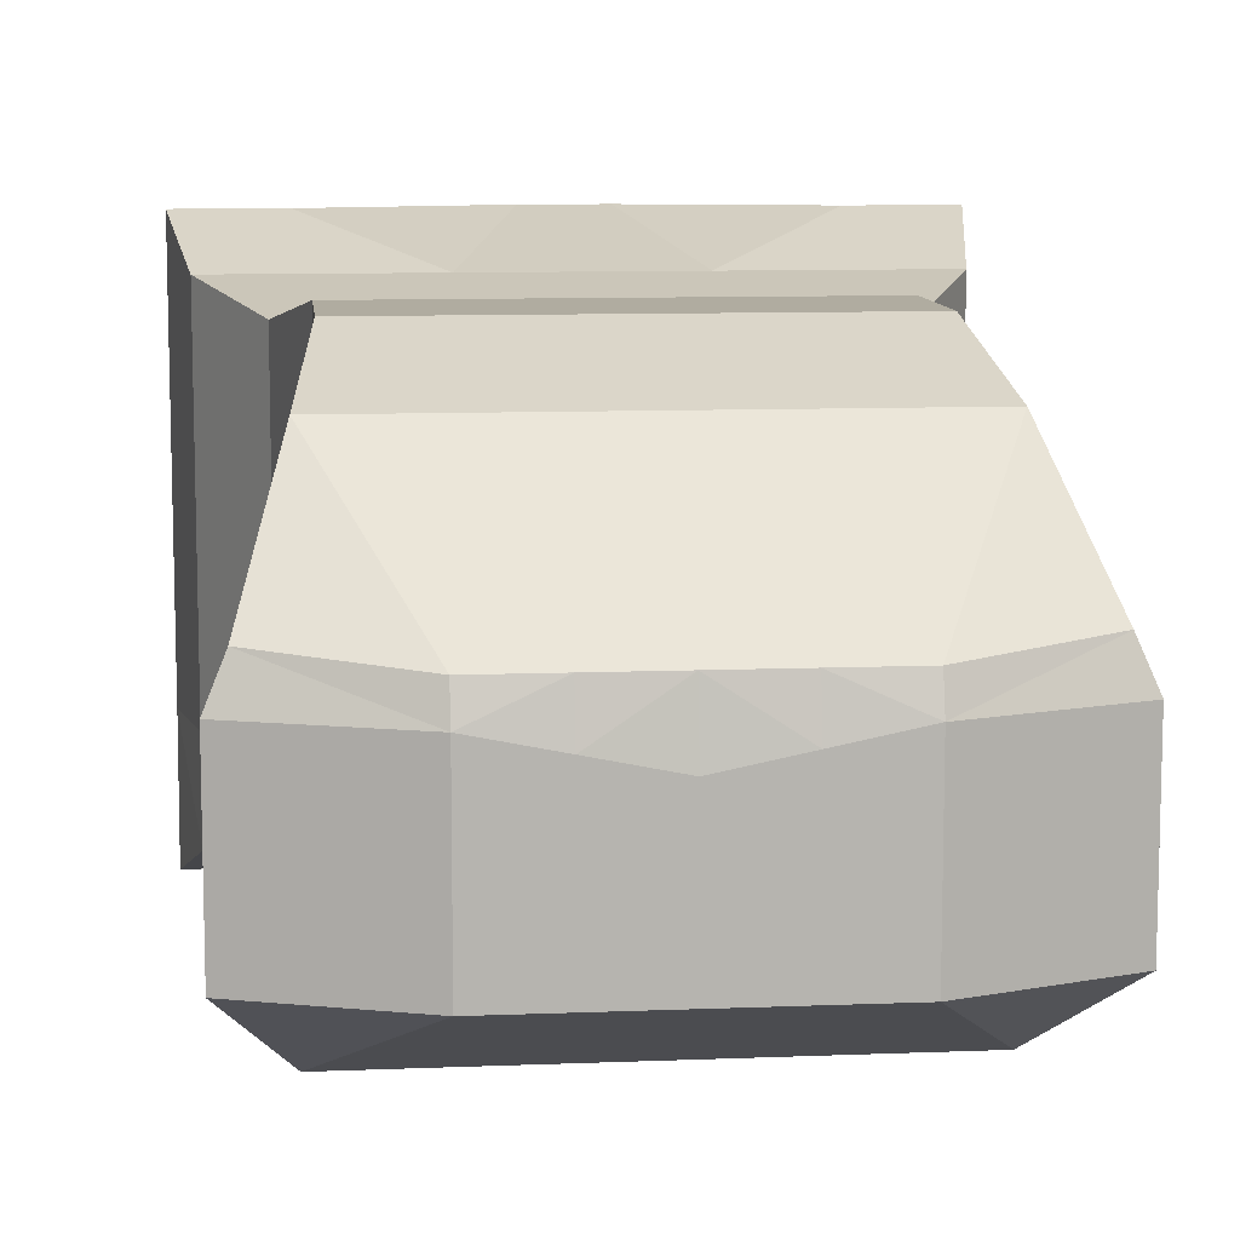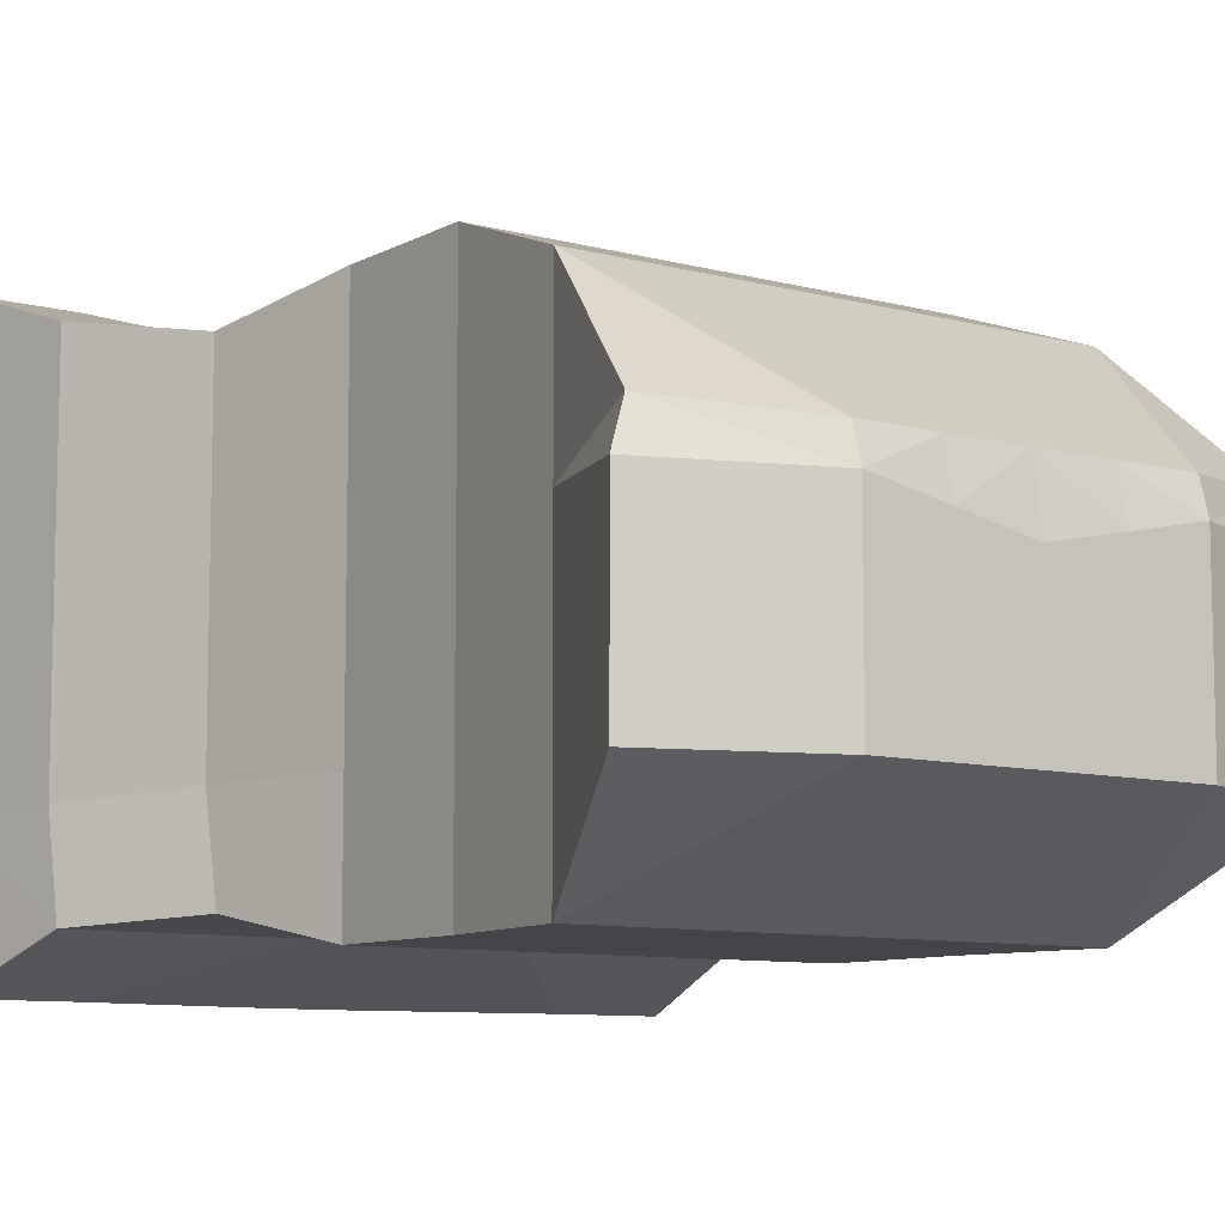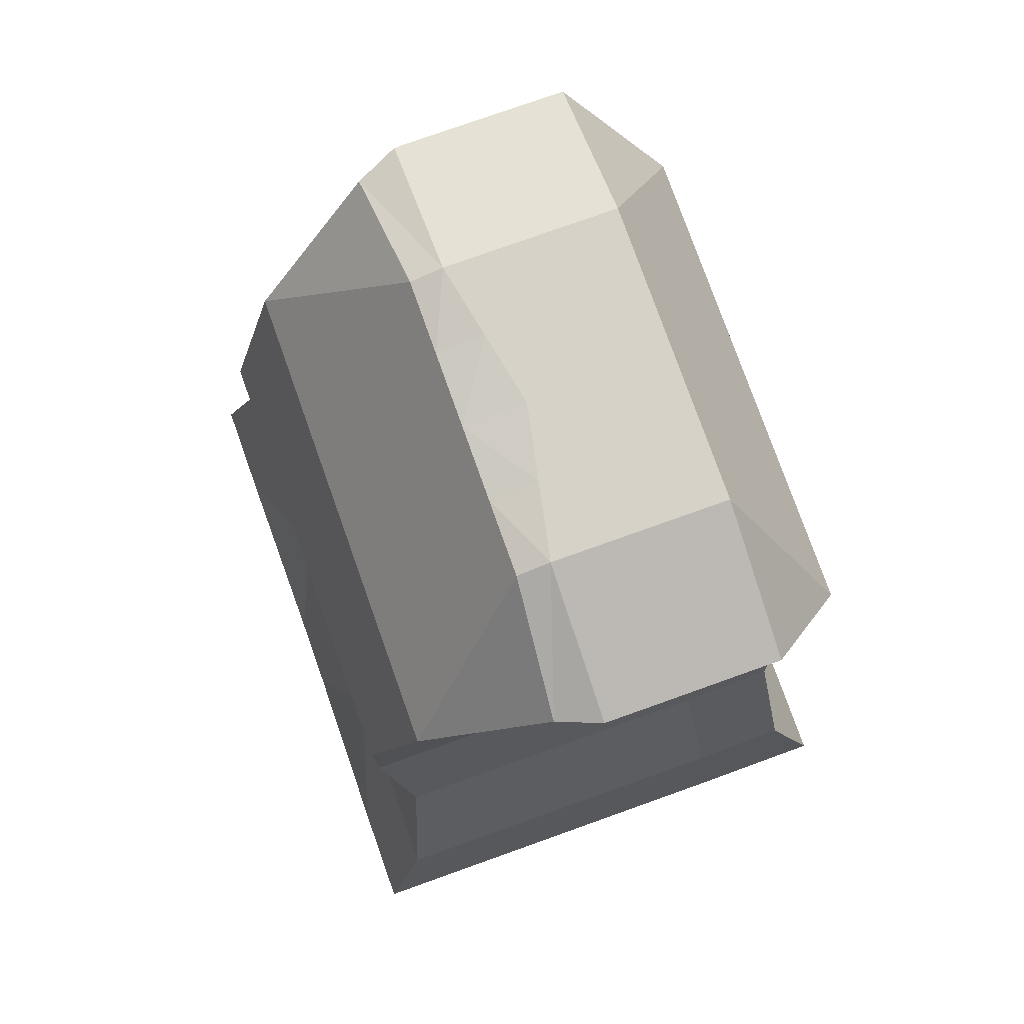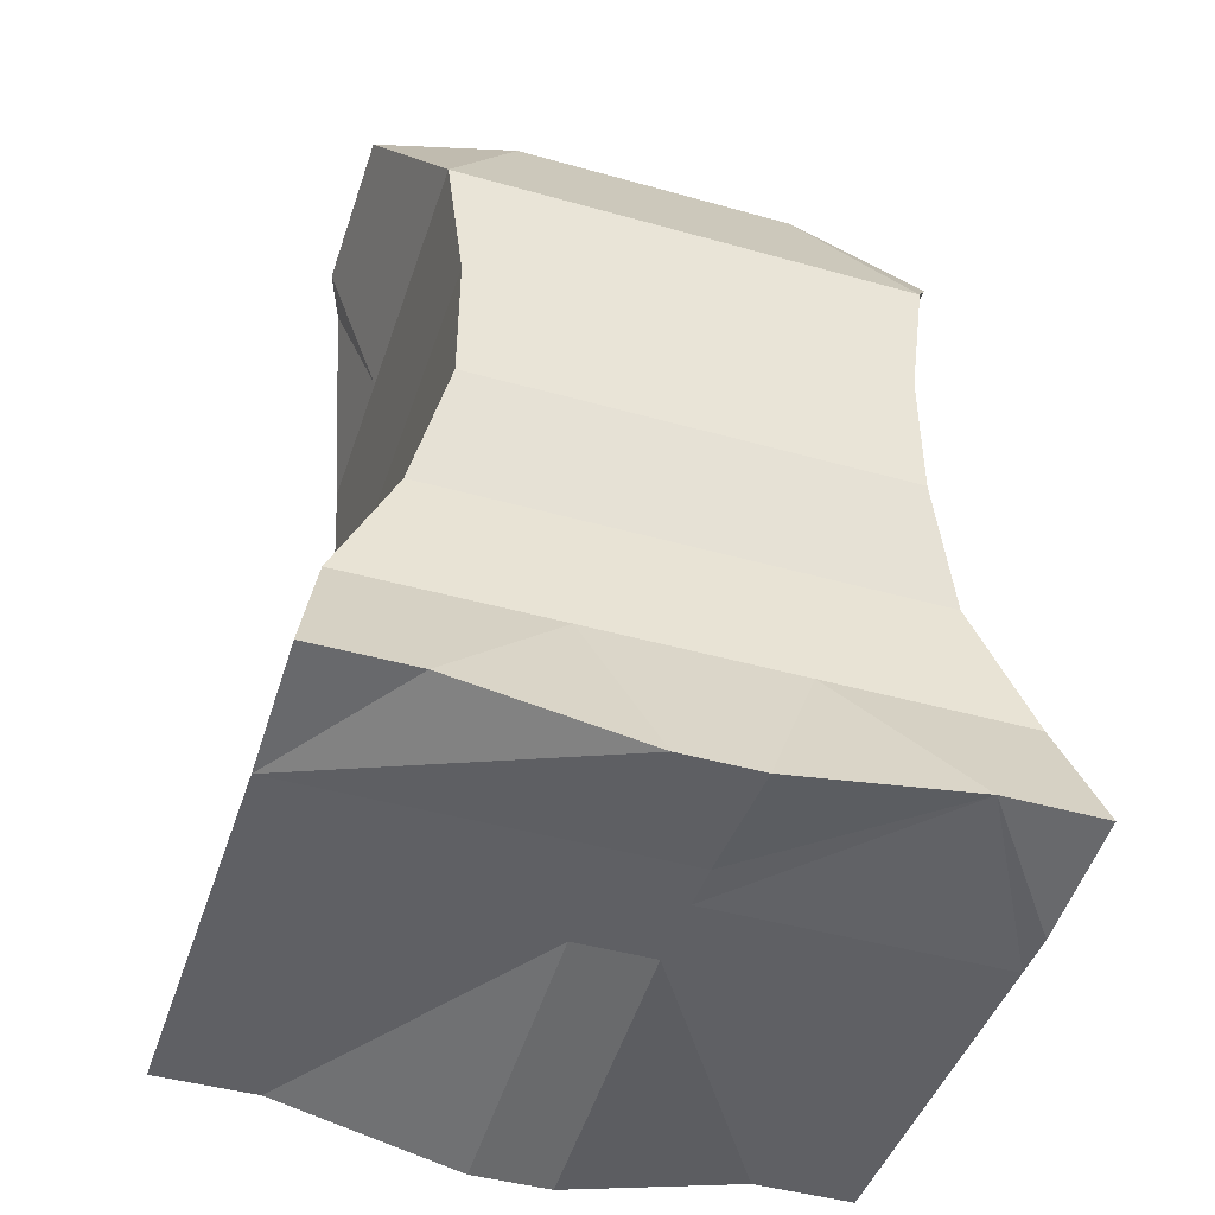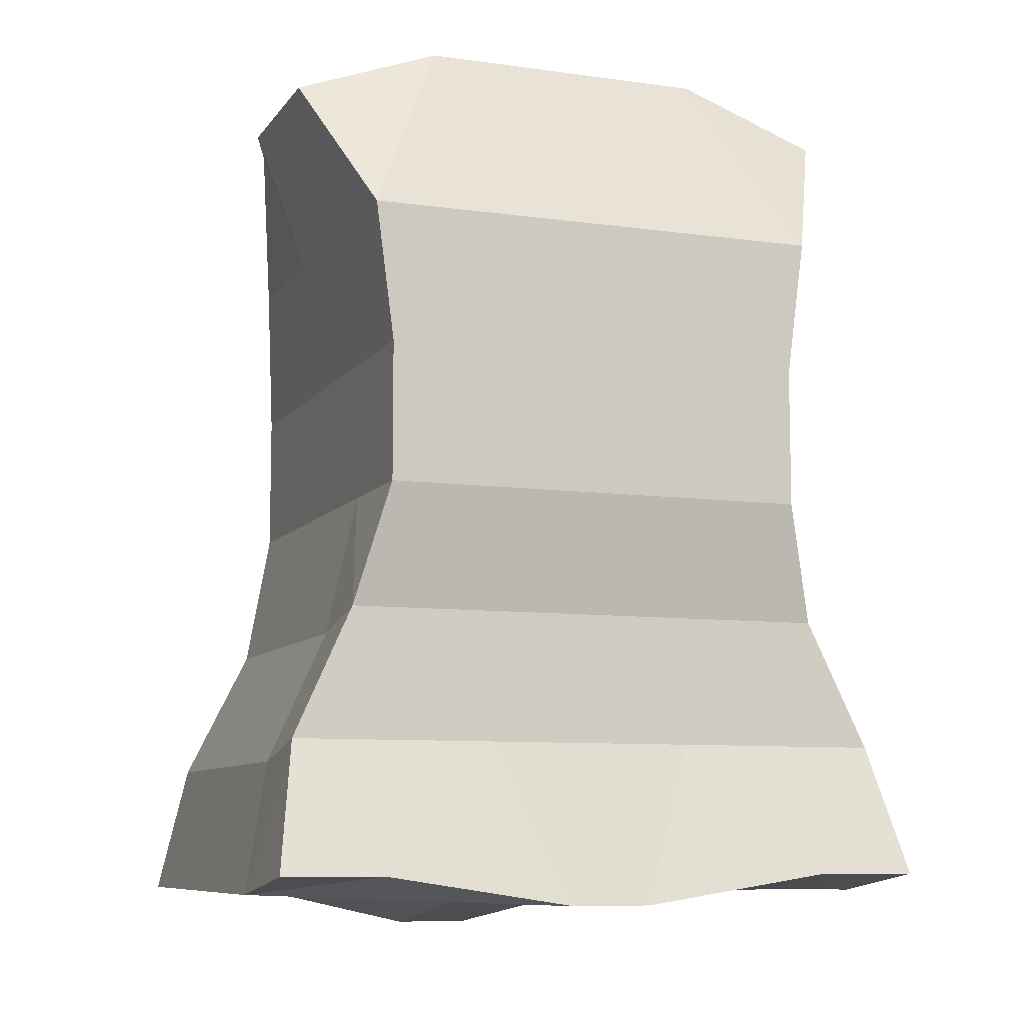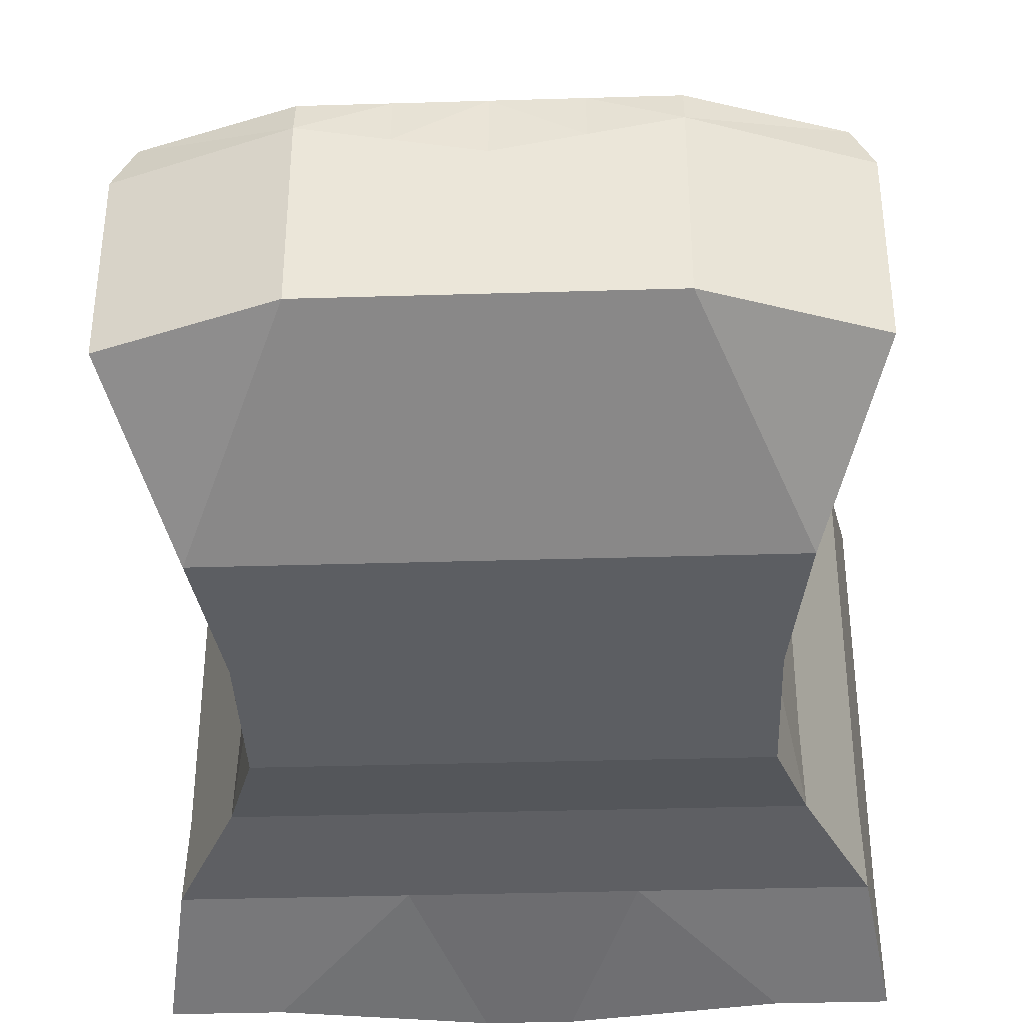
<metadata>
{"format":"obj","ext":"obj","renderer":"f3d","projection":"perspective","resolution":1024,"background":"white","views":[{"elev":9.9,"azim":174.1,"up":"+Z"},{"elev":-8.9,"azim":144.2,"up":"+Z"},{"elev":78.0,"azim":70.4,"up":"+Y"},{"elev":-44.8,"azim":161.9,"up":"+Y"},{"elev":-8.6,"azim":159.4,"up":"+Y"},{"elev":-37.6,"azim":-177.8,"up":"+Z"}]}
</metadata>
<code>
o 体
v -0.004485 1.85 0.2947
v -0.004485 2.54 0.1137
v -0.004485 1.872 -0.1948
v -0.004485 2.55 -0.1197
v -0.004485 2.169 -0.2252
v -0.004485 2.169 0.3233
v -0.004485 2.55 -0.03423
v -0.004485 2.55 0.04262
v -0.004485 2.55 -0.08805
v -0.004485 2.01 0.3233
v -0.004485 2.01 -0.2252
v -0.004485 2.329 -0.2252
v -0.004485 2.329 0.266
v 0.2799 1.872 -0.1948
v 0.3307 2.489 -0.1197
v 0.2799 1.85 0.2947
v 0.3105 2.479 0.125
v 0.2443 2.169 -0.2252
v 0.2443 2.169 0.3233
v 0.2799 1.85 -0.03423
v 0.3307 2.489 -0.03423
v 0.2443 2.169 -0.03423
v 0.3307 2.489 0.07665
v 0.2443 2.169 0.08701
v 0.2799 1.85 0.08701
v 0.2799 1.85 -0.08805
v 0.3307 2.489 -0.08805
v 0.2443 2.169 -0.08805
v 0.1631 1.85 0.2947
v 0.1631 2.55 -0.1197
v 0.09787 2.169 -0.2252
v 0.1631 2.54 0.1137
v 0.1631 1.872 -0.1948
v 0.09787 2.169 0.3233
v 0.1631 2.55 -0.03423
v 0.1631 2.55 0.07665
v 0.1631 2.55 -0.08805
v 0.2443 2.01 0.3233
v 0.2443 2.01 -0.2252
v 0.2443 2.01 -0.03423
v 0.2443 2.01 0.08701
v 0.2443 2.01 -0.08805
v 0.09787 2.01 0.3233
v 0.09787 2.01 -0.2252
v 0.2654 2.329 -0.2252
v 0.2654 2.329 0.266
v 0.2654 2.329 -0.03423
v 0.2654 2.329 0.08701
v 0.2654 2.329 -0.08805
v 0.09787 2.329 0.266
v 0.09787 2.329 -0.2252
v -0.004485 1.504 0.3742
v -0.004485 1.542 -0.2562
v -0.004485 1.554 -0.04911
v -0.004485 1.554 0.03811
v -0.004485 1.554 -0.1029
v 0.3741 1.575 -0.2562
v 0.3741 1.554 0.3742
v 0.3741 1.554 -0.04911
v 0.3741 1.554 0.07213
v 0.3741 1.554 -0.1029
v 0.2573 1.554 0.3742
v 0.2573 1.575 -0.2562
v 0.3488 1.723 -0.2022
v 0.3488 1.702 0.07957
v 0.3488 1.702 -0.09549
v 0.3488 1.702 -0.04167
v -0.004485 1.702 0.3232
v 0.3488 1.702 0.3232
v 0.2319 1.702 0.3232
v -0.004485 1.723 -0.2022
v 0.2319 1.723 -0.2022
v 0.0793 2.54 0.1137
v 0.0793 1.872 -0.1948
v 0.04669 2.169 0.3233
v 0.0793 2.55 -0.03423
v 0.0793 2.55 0.05963
v 0.0793 2.55 -0.08805
v 0.0793 1.85 0.2947
v 0.0793 2.55 -0.1197
v 0.04669 2.169 -0.2252
v 0.04669 2.01 -0.2252
v 0.04669 2.01 0.3233
v 0.04669 2.329 -0.2252
v 0.04669 2.329 0.266
v 0.04114 1.542 -0.2562
v 0.04114 1.504 0.3742
v 0.04114 1.554 -0.04911
v 0.04114 1.554 0.03811
v 0.04114 1.554 -0.1029
v 0.1137 1.723 -0.2022
v 0.1137 1.702 0.3232
v -0.2889 1.872 -0.1948
v -0.3396 2.489 -0.1197
v -0.2889 1.85 0.2947
v -0.3195 2.479 0.125
v -0.2533 2.169 -0.2252
v -0.2533 2.169 0.3233
v -0.2889 1.85 -0.03423
v -0.3396 2.489 -0.03423
v -0.2533 2.169 -0.03423
v -0.3396 2.489 0.07665
v -0.2533 2.169 0.08701
v -0.2889 1.85 0.08701
v -0.2889 1.85 -0.08805
v -0.3396 2.489 -0.08805
v -0.2533 2.169 -0.08805
v -0.1721 1.85 0.2947
v -0.1721 2.55 -0.1197
v -0.1068 2.169 -0.2252
v -0.1721 2.54 0.1137
v -0.1721 1.872 -0.1948
v -0.1068 2.169 0.3233
v -0.1721 2.55 -0.03423
v -0.1721 2.55 0.07665
v -0.1721 2.55 -0.08805
v -0.2533 2.01 0.3233
v -0.2533 2.01 -0.2252
v -0.2533 2.01 -0.03423
v -0.2533 2.01 0.08701
v -0.2533 2.01 -0.08805
v -0.1068 2.01 0.3233
v -0.1068 2.01 -0.2252
v -0.2744 2.329 -0.2252
v -0.2744 2.329 0.266
v -0.2744 2.329 -0.03423
v -0.2744 2.329 0.08701
v -0.2744 2.329 -0.08805
v -0.1068 2.329 0.266
v -0.1068 2.329 -0.2252
v -0.3831 1.575 -0.2562
v -0.3831 1.554 0.3742
v -0.3831 1.554 -0.04911
v -0.3831 1.554 0.07213
v -0.3831 1.554 -0.1029
v -0.2663 1.554 0.3742
v -0.2663 1.575 -0.2562
v -0.3577 1.723 -0.2022
v -0.3577 1.702 0.07957
v -0.3577 1.702 -0.09549
v -0.3577 1.702 -0.04167
v -0.3577 1.702 0.3232
v -0.2409 1.702 0.3232
v -0.2409 1.723 -0.2022
v -0.08827 2.54 0.1137
v -0.08827 1.872 -0.1948
v -0.05566 2.169 0.3233
v -0.08827 2.55 -0.03423
v -0.08827 2.55 0.05963
v -0.08827 2.55 -0.08805
v -0.08827 1.85 0.2947
v -0.08827 2.55 -0.1197
v -0.05566 2.169 -0.2252
v -0.05566 2.01 -0.2252
v -0.05566 2.01 0.3233
v -0.05566 2.329 -0.2252
v -0.05566 2.329 0.266
v -0.05011 1.542 -0.2562
v -0.05011 1.504 0.3742
v -0.05011 1.554 -0.04911
v -0.05011 1.554 0.03811
v -0.05011 1.554 -0.1029
v -0.1227 1.723 -0.2022
v -0.1227 1.702 0.3232
f 64 63 72
f 64 61 57
f 69 60 65
f 48 17 46
f 30 45 51
f 27 30 37
f 31 39 44
f 24 38 41
f 75 10 83
f 67 60 59
f 85 2 13
f 28 40 42
f 23 35 36
f 17 36 32
f 66 59 61
f 22 41 40
f 15 49 45
f 18 42 39
f 21 37 35
f 35 78 76
f 68 87 92
f 73 36 77
f 77 35 76
f 69 62 58
f 46 32 50
f 91 63 86
f 19 43 38
f 81 44 82
f 37 80 78
f 80 51 84
f 74 44 33
f 38 29 16
f 14 42 26
f 40 25 20
f 42 20 26
f 83 1 79
f 41 16 25
f 33 39 14
f 84 31 81
f 19 50 34
f 45 28 18
f 47 24 22
f 49 22 28
f 85 6 75
f 51 18 31
f 24 46 19
f 56 86 90
f 55 88 89
f 52 89 87
f 54 90 88
f 33 91 74
f 16 70 69
f 79 68 92
f 26 67 66
f 20 65 67
f 16 65 25
f 26 64 14
f 14 72 33
f 29 92 70
f 74 71 3
f 50 75 34
f 12 81 5
f 43 79 29
f 3 82 74
f 4 84 12
f 78 4 9
f 5 82 11
f 71 86 53
f 8 76 7
f 2 77 8
f 92 62 70
f 76 9 7
f 50 73 85
f 34 83 43
f 137 138 144
f 138 135 140
f 134 142 139
f 127 96 102
f 124 109 130
f 109 106 116
f 118 110 123
f 117 103 120
f 10 147 155
f 141 134 139
f 157 2 145
f 119 107 121
f 114 102 115
f 115 96 111
f 140 133 141
f 120 101 119
f 128 94 124
f 121 97 118
f 116 100 114
f 150 114 148
f 159 68 164
f 145 115 111
f 149 114 115
f 142 136 143
f 125 111 96
f 163 137 144
f 122 98 117
f 123 153 154
f 152 116 150
f 130 152 156
f 146 123 154
f 108 117 95
f 93 121 118
f 104 119 99
f 99 121 105
f 1 155 151
f 95 120 104
f 112 118 123
f 110 156 153
f 98 129 125
f 107 124 97
f 103 126 101
f 101 128 107
f 6 157 147
f 97 130 110
f 103 125 127
f 158 56 162
f 160 55 161
f 161 52 159
f 162 54 160
f 163 112 146
f 95 143 108
f 151 68 1
f 105 141 99
f 99 139 104
f 139 95 104
f 138 105 93
f 144 93 112
f 108 164 151
f 71 146 3
f 147 129 113
f 153 12 5
f 151 122 108
f 3 154 11
f 156 4 12
f 4 150 9
f 154 5 11
f 71 158 163
f 8 148 149
f 2 149 145
f 136 164 143
f 9 148 7
f 129 145 111
f 155 113 122
f 61 62 90
f 160 136 133
f 100 126 102
f 21 47 27
f 64 57 63
f 64 66 61
f 69 58 60
f 48 23 17
f 30 15 45
f 27 15 30
f 31 18 39
f 24 19 38
f 75 6 10
f 67 65 60
f 85 73 2
f 28 22 40
f 23 21 35
f 17 23 36
f 66 67 59
f 22 24 41
f 15 27 49
f 18 28 42
f 21 27 37
f 35 37 78
f 68 52 87
f 73 32 36
f 77 36 35
f 69 70 62
f 46 17 32
f 91 72 63
f 19 34 43
f 81 31 44
f 37 30 80
f 80 30 51
f 74 82 44
f 38 43 29
f 14 39 42
f 40 41 25
f 42 40 20
f 83 10 1
f 41 38 16
f 33 44 39
f 84 51 31
f 19 46 50
f 45 49 28
f 47 48 24
f 49 47 22
f 85 13 6
f 51 45 18
f 24 48 46
f 56 53 86
f 55 54 88
f 52 55 89
f 54 56 90
f 33 72 91
f 16 29 70
f 79 1 68
f 26 20 67
f 20 25 65
f 16 69 65
f 26 66 64
f 14 64 72
f 29 79 92
f 74 91 71
f 50 85 75
f 12 84 81
f 43 83 79
f 3 11 82
f 4 80 84
f 78 80 4
f 5 81 82
f 71 91 86
f 8 77 76
f 2 73 77
f 92 87 62
f 76 78 9
f 50 32 73
f 34 75 83
f 137 131 138
f 138 131 135
f 134 132 142
f 127 125 96
f 124 94 109
f 109 94 106
f 118 97 110
f 117 98 103
f 10 6 147
f 141 133 134
f 157 13 2
f 119 101 107
f 114 100 102
f 115 102 96
f 140 135 133
f 120 103 101
f 128 106 94
f 121 107 97
f 116 106 100
f 150 116 114
f 159 52 68
f 145 149 115
f 149 148 114
f 142 132 136
f 125 129 111
f 163 158 137
f 122 113 98
f 123 110 153
f 152 109 116
f 130 109 152
f 146 112 123
f 108 122 117
f 93 105 121
f 104 120 119
f 99 119 121
f 1 10 155
f 95 117 120
f 112 93 118
f 110 130 156
f 98 113 129
f 107 128 124
f 103 127 126
f 101 126 128
f 6 13 157
f 97 124 130
f 103 98 125
f 158 53 56
f 160 54 55
f 161 55 52
f 162 56 54
f 163 144 112
f 95 142 143
f 151 164 68
f 105 140 141
f 99 141 139
f 139 142 95
f 138 140 105
f 144 138 93
f 108 143 164
f 71 163 146
f 147 157 129
f 153 156 12
f 151 155 122
f 3 146 154
f 156 152 4
f 4 152 150
f 154 153 5
f 71 53 158
f 8 7 148
f 2 8 149
f 136 159 164
f 9 150 148
f 129 157 145
f 155 147 113
f 63 57 61
f 61 59 60
f 60 58 62
f 62 87 89
f 62 89 88
f 61 60 62
f 86 63 61
f 62 88 90
f 90 86 61
f 135 131 137
f 137 158 162
f 137 162 160
f 133 135 137
f 132 134 133
f 161 159 136
f 136 132 133
f 133 137 160
f 160 161 136
f 100 106 128
f 126 127 102
f 100 128 126
f 21 23 48
f 47 49 27
f 21 48 47

</code>
